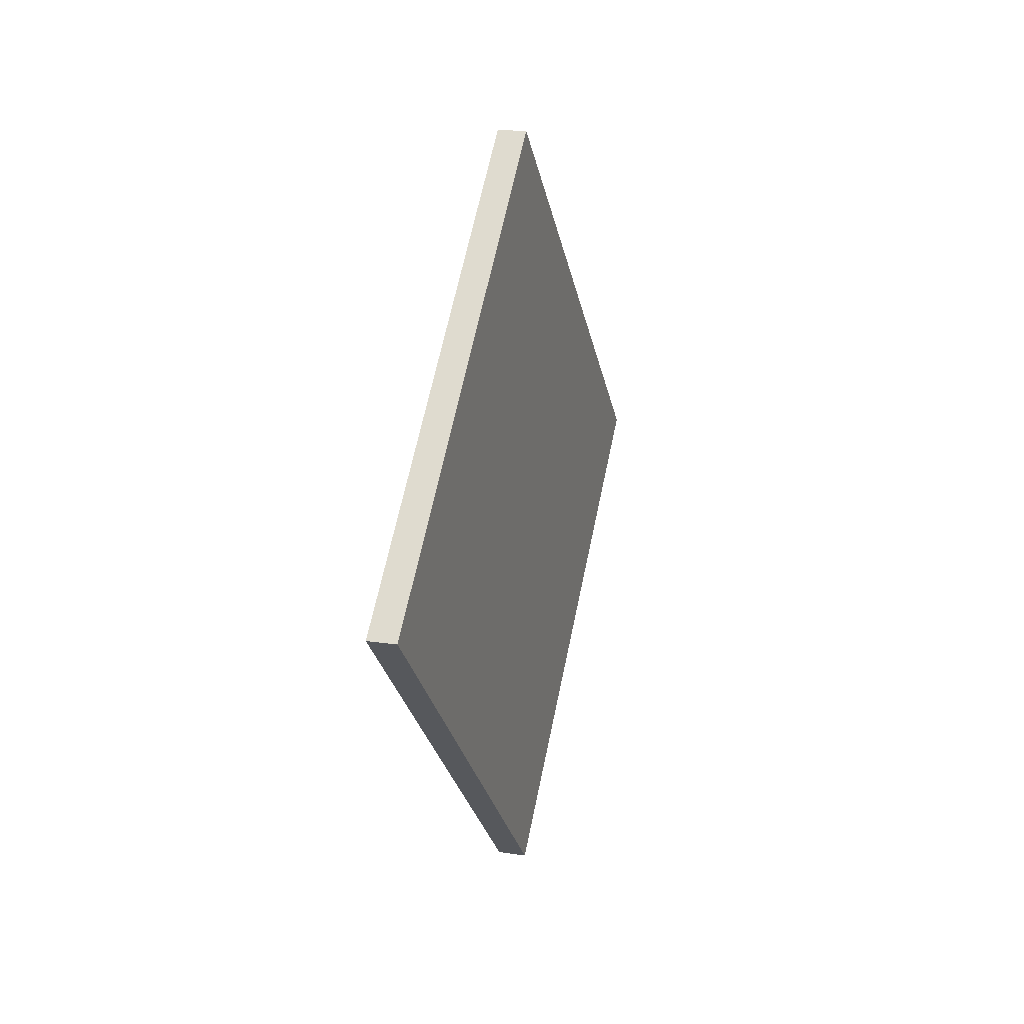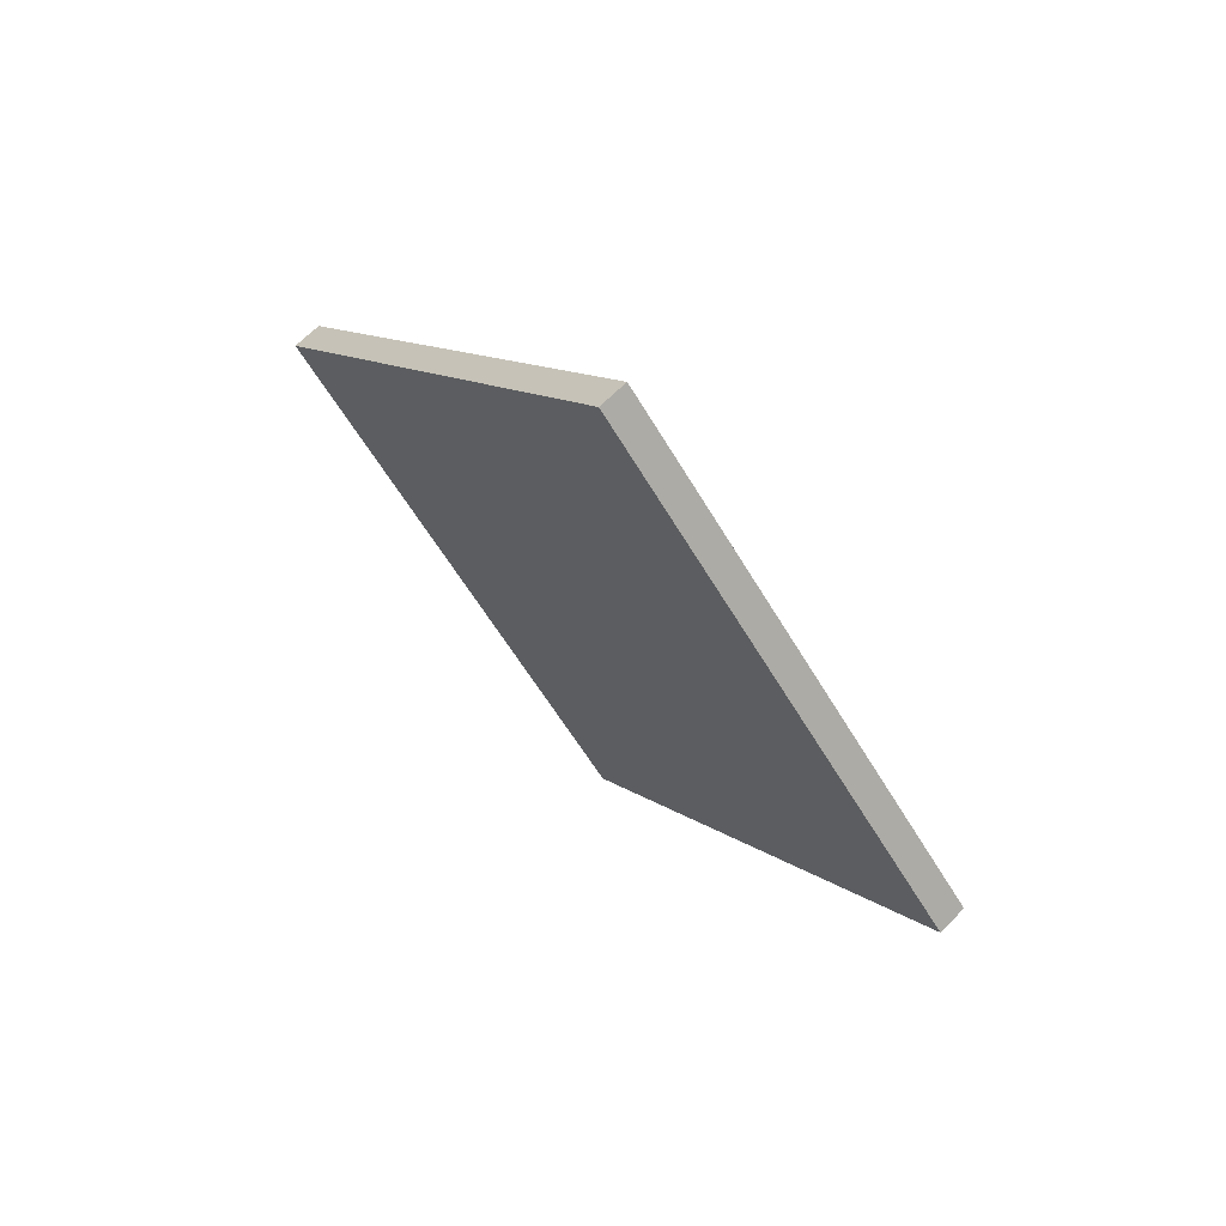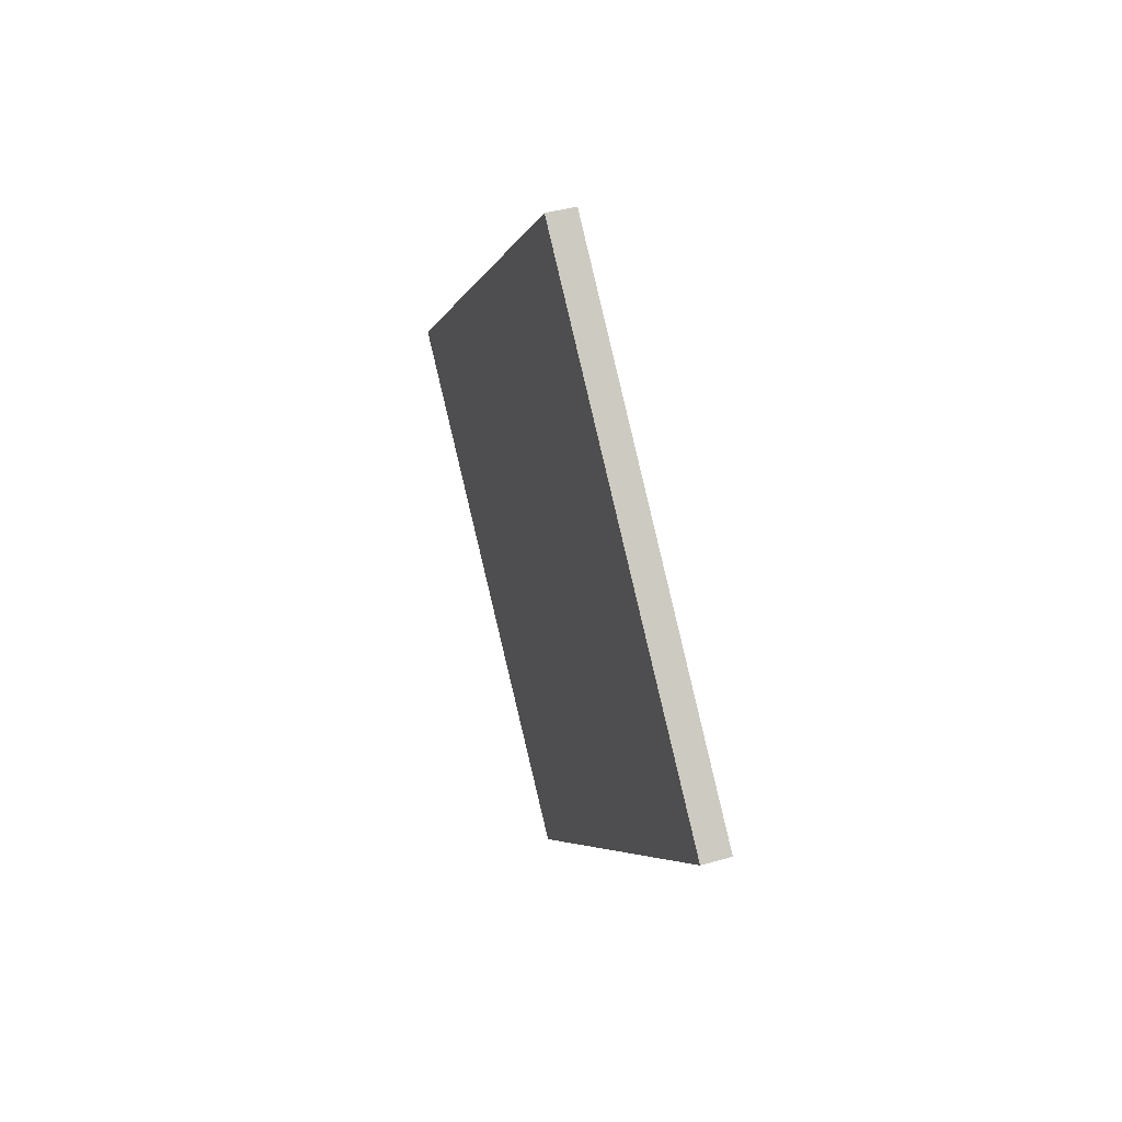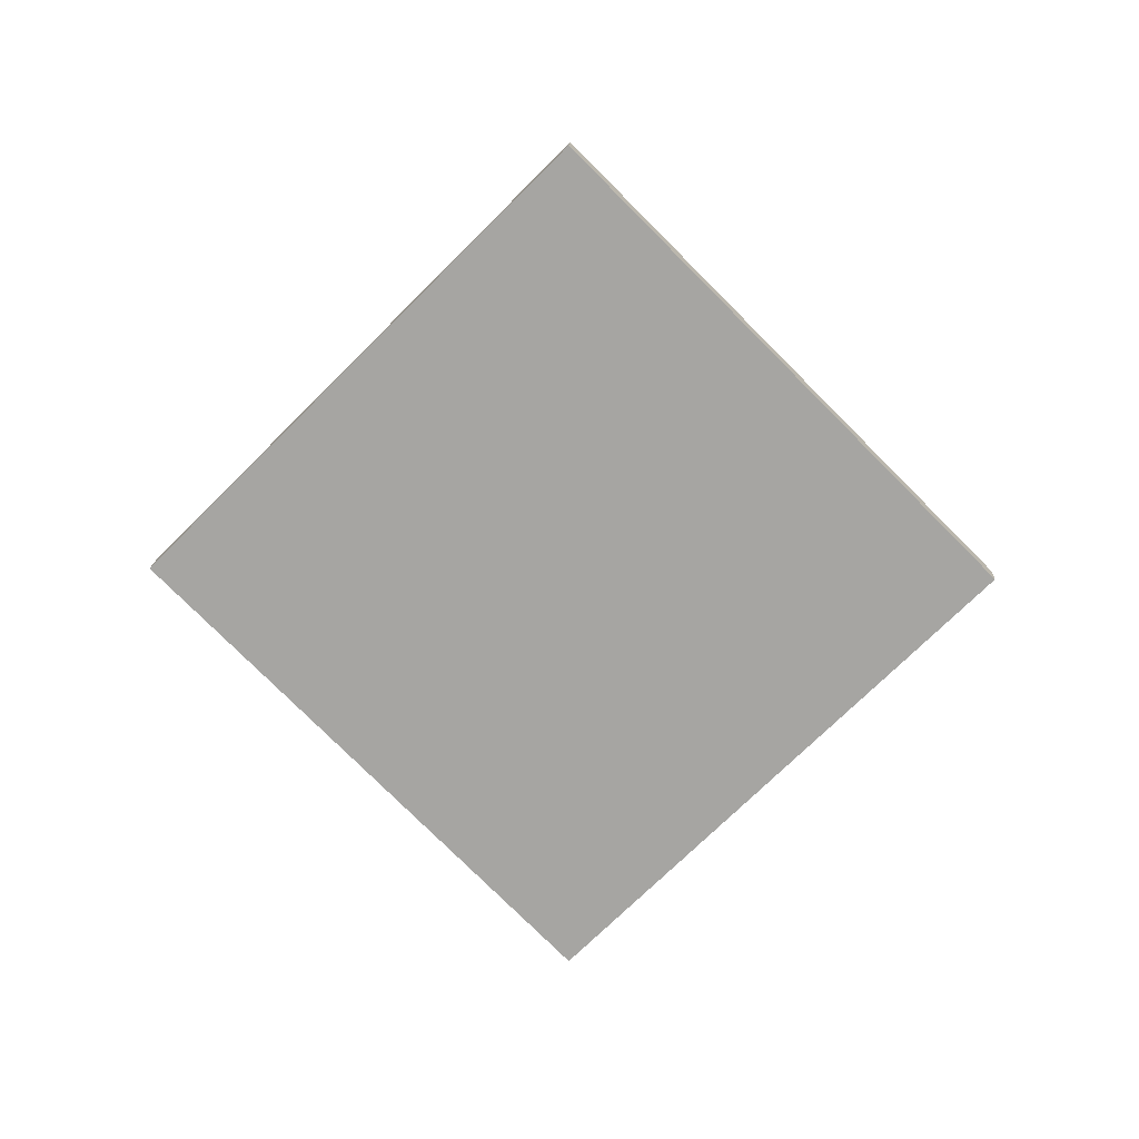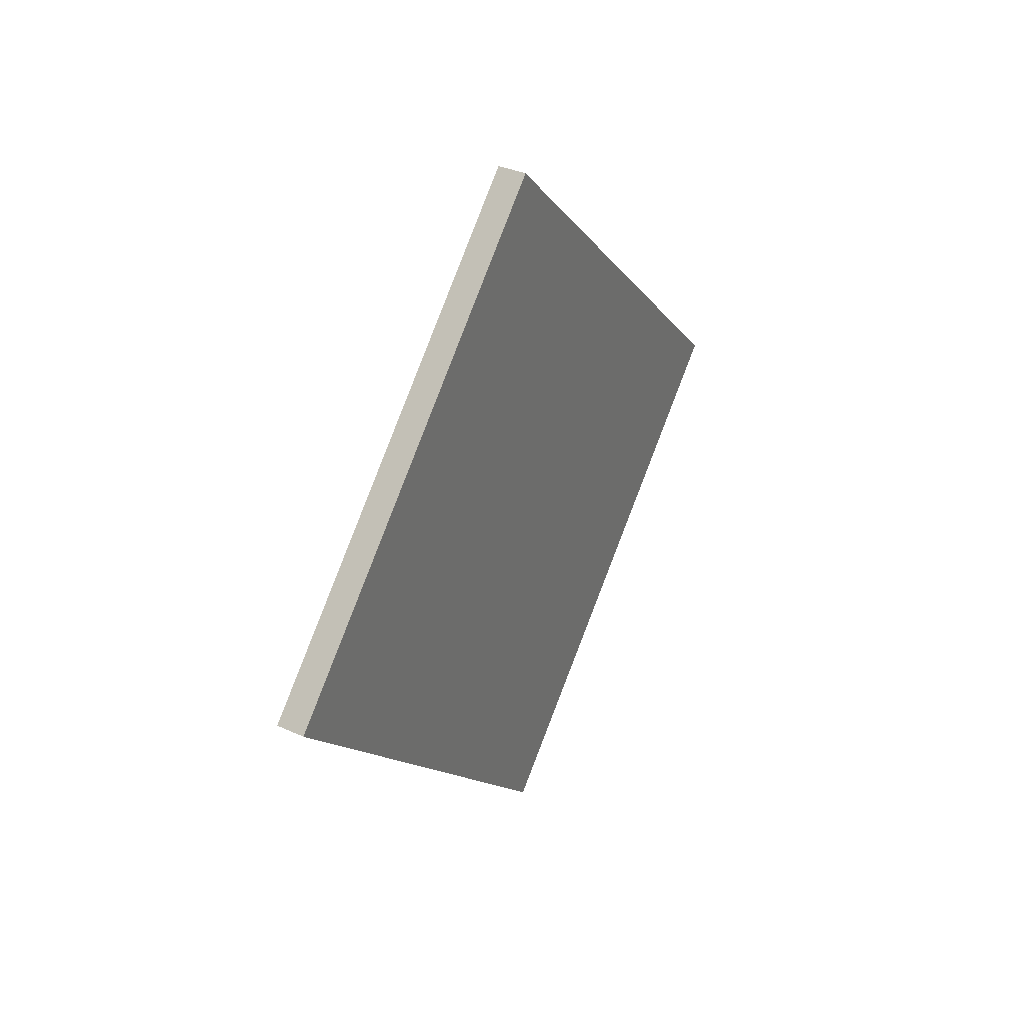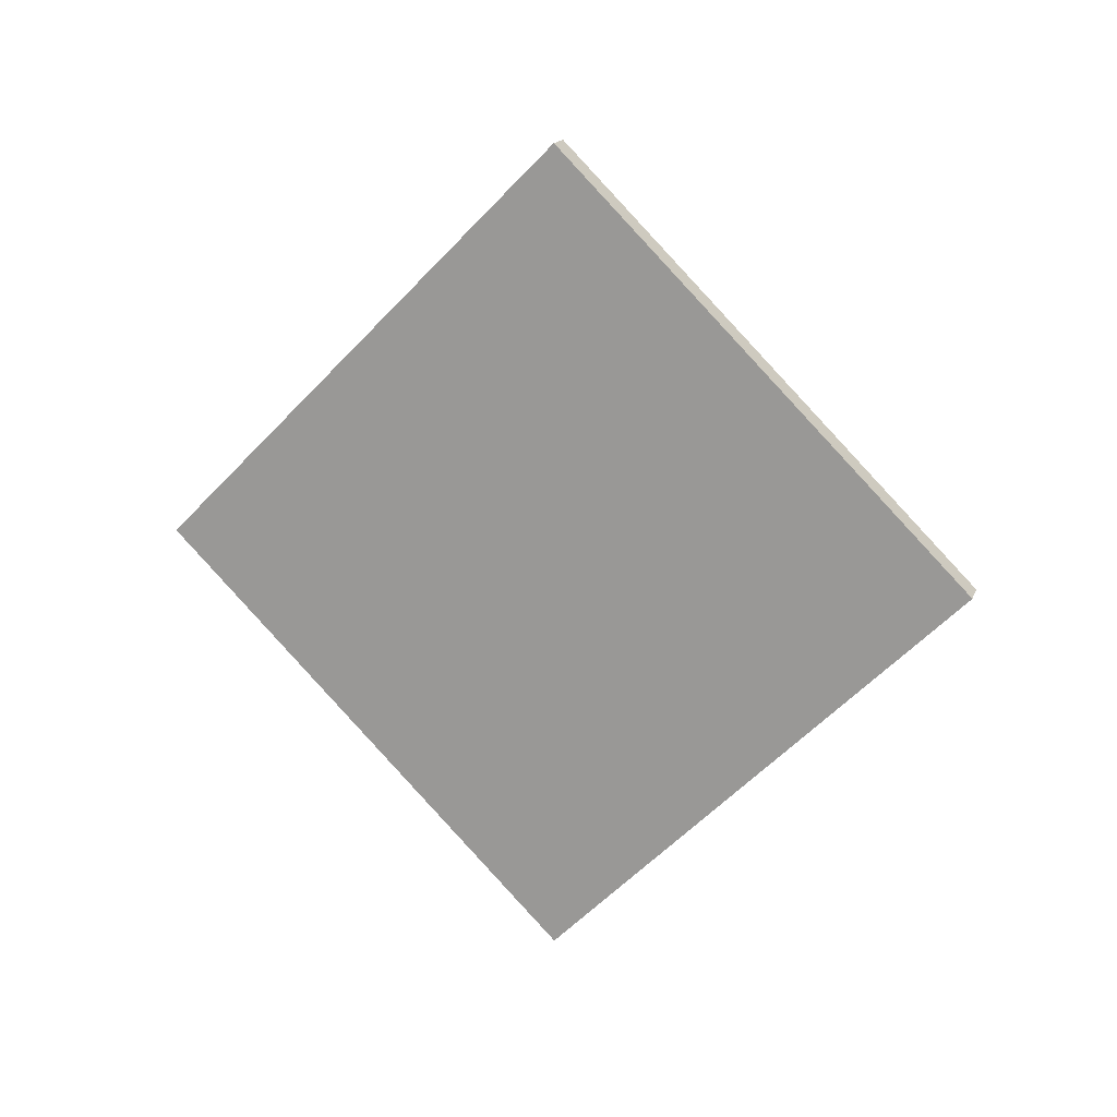
<metadata>
{"format":"obj","ext":"obj","renderer":"f3d","projection":"perspective","resolution":1024,"background":"white","views":[{"elev":17.5,"azim":-163.3,"up":"+Y"},{"elev":66.3,"azim":-45.3,"up":"+Y"},{"elev":41.9,"azim":-19.1,"up":"+Z"},{"elev":15.9,"azim":-87.3,"up":"+Y"},{"elev":36.1,"azim":-149.2,"up":"+Y"},{"elev":16.5,"azim":-73.2,"up":"+Z"}]}
</metadata>
<code>
o Cube_Cube.001
v 0.1402 -0.5162 0.04877
v 0.1402 0.1443 0.7093
v 0.1402 0.1443 -0.6117
v 0.1402 0.8048 0.04877
v 0.1893 -0.5162 0.04877
v 0.1893 0.1443 0.7093
v 0.1893 0.1443 -0.6117
v 0.1893 0.8048 0.04877
f 2 3 1
f 4 7 3
f 8 5 7
f 6 1 5
f 7 1 3
f 4 6 8
f 2 4 3
f 4 8 7
f 8 6 5
f 6 2 1
f 7 5 1
f 4 2 6

</code>
